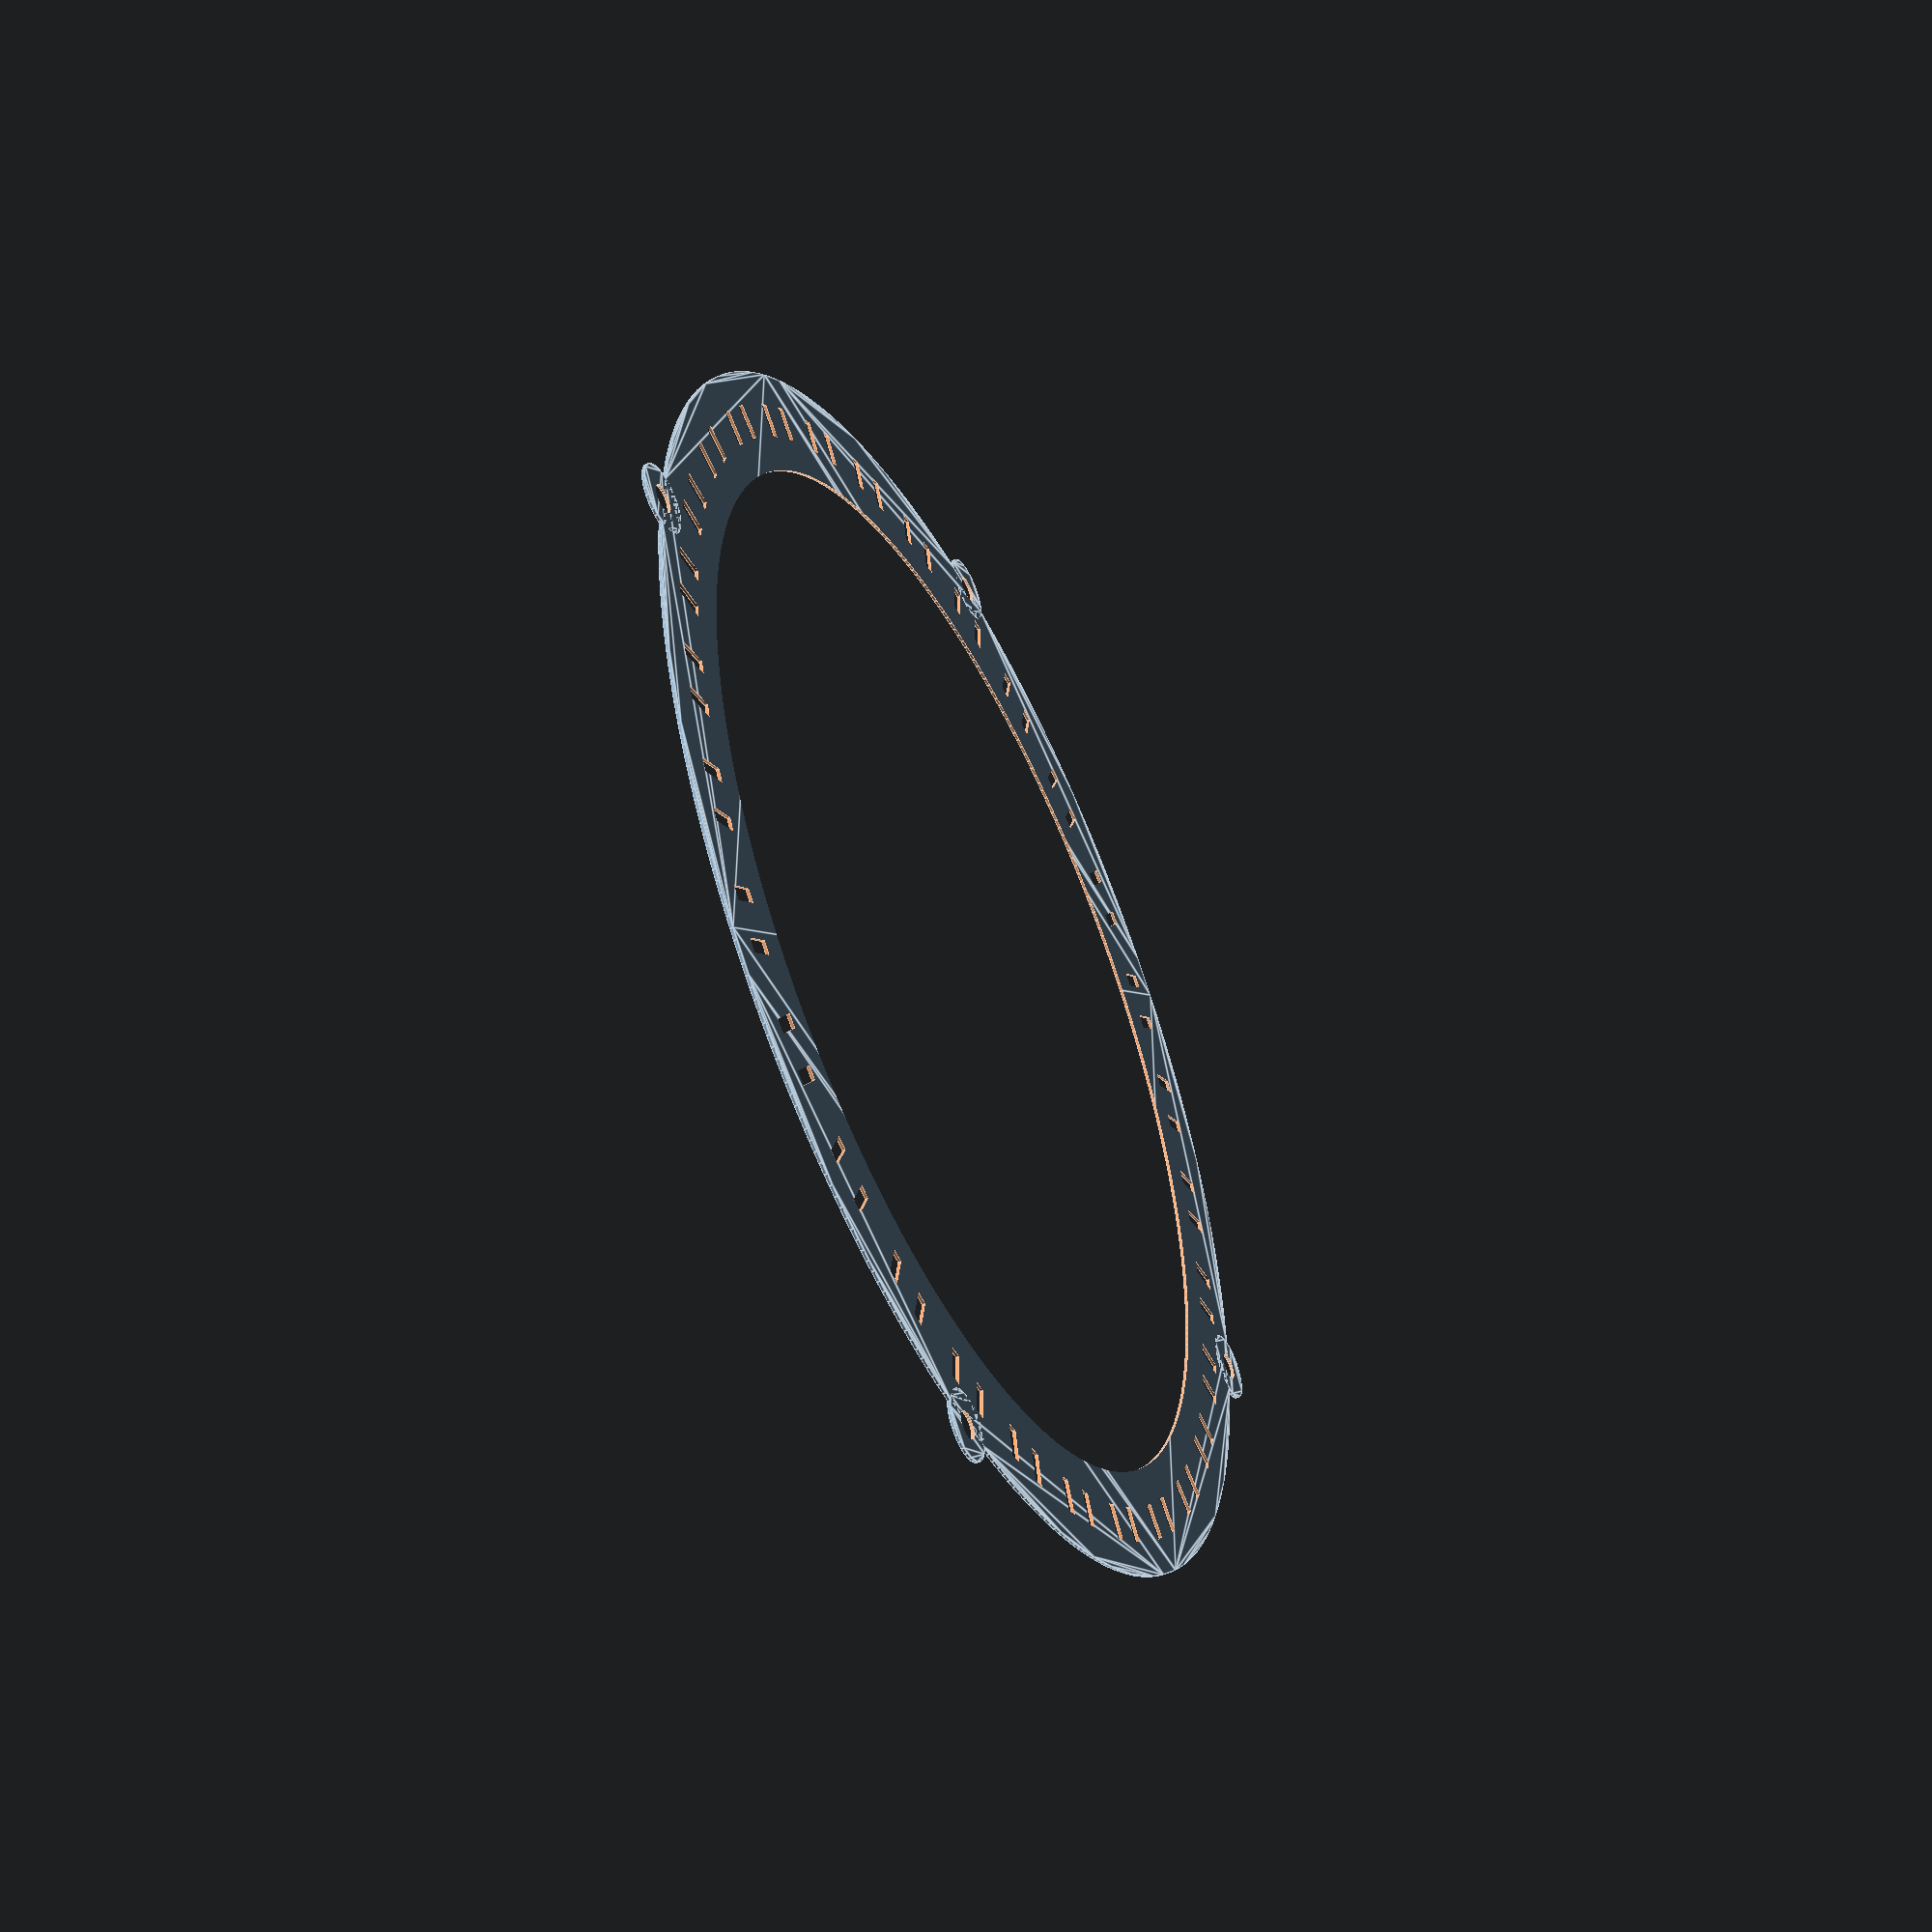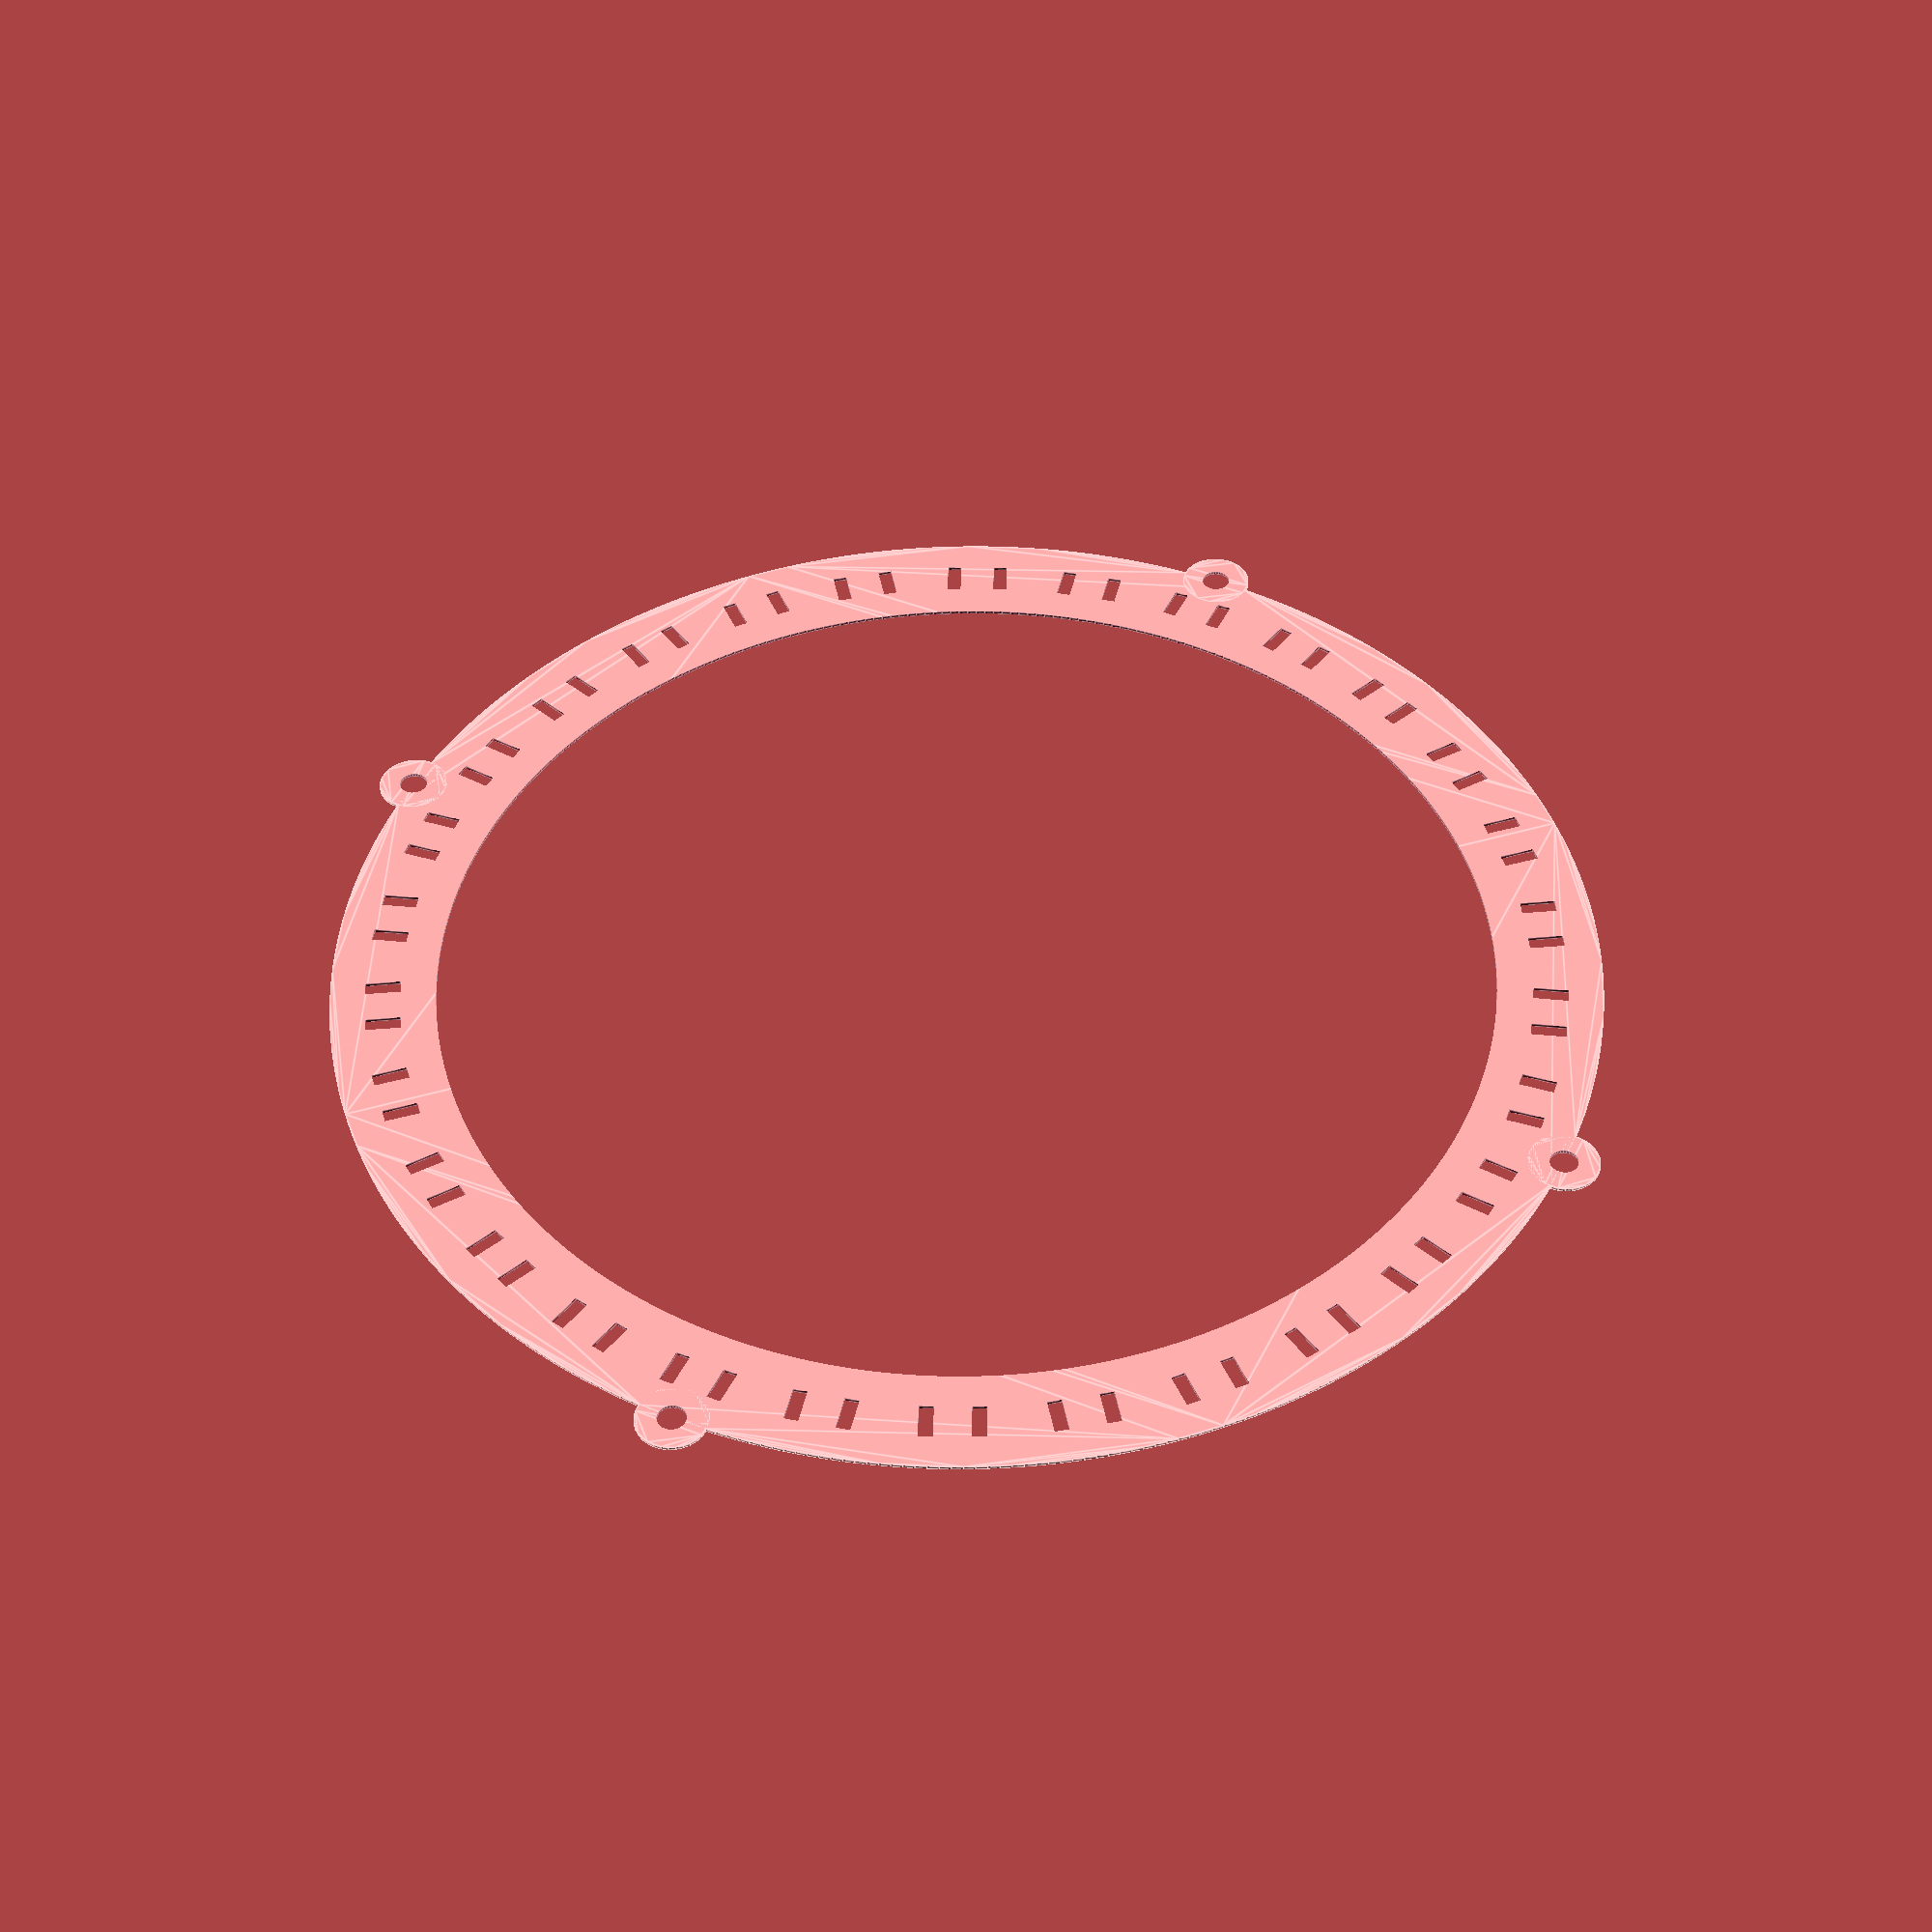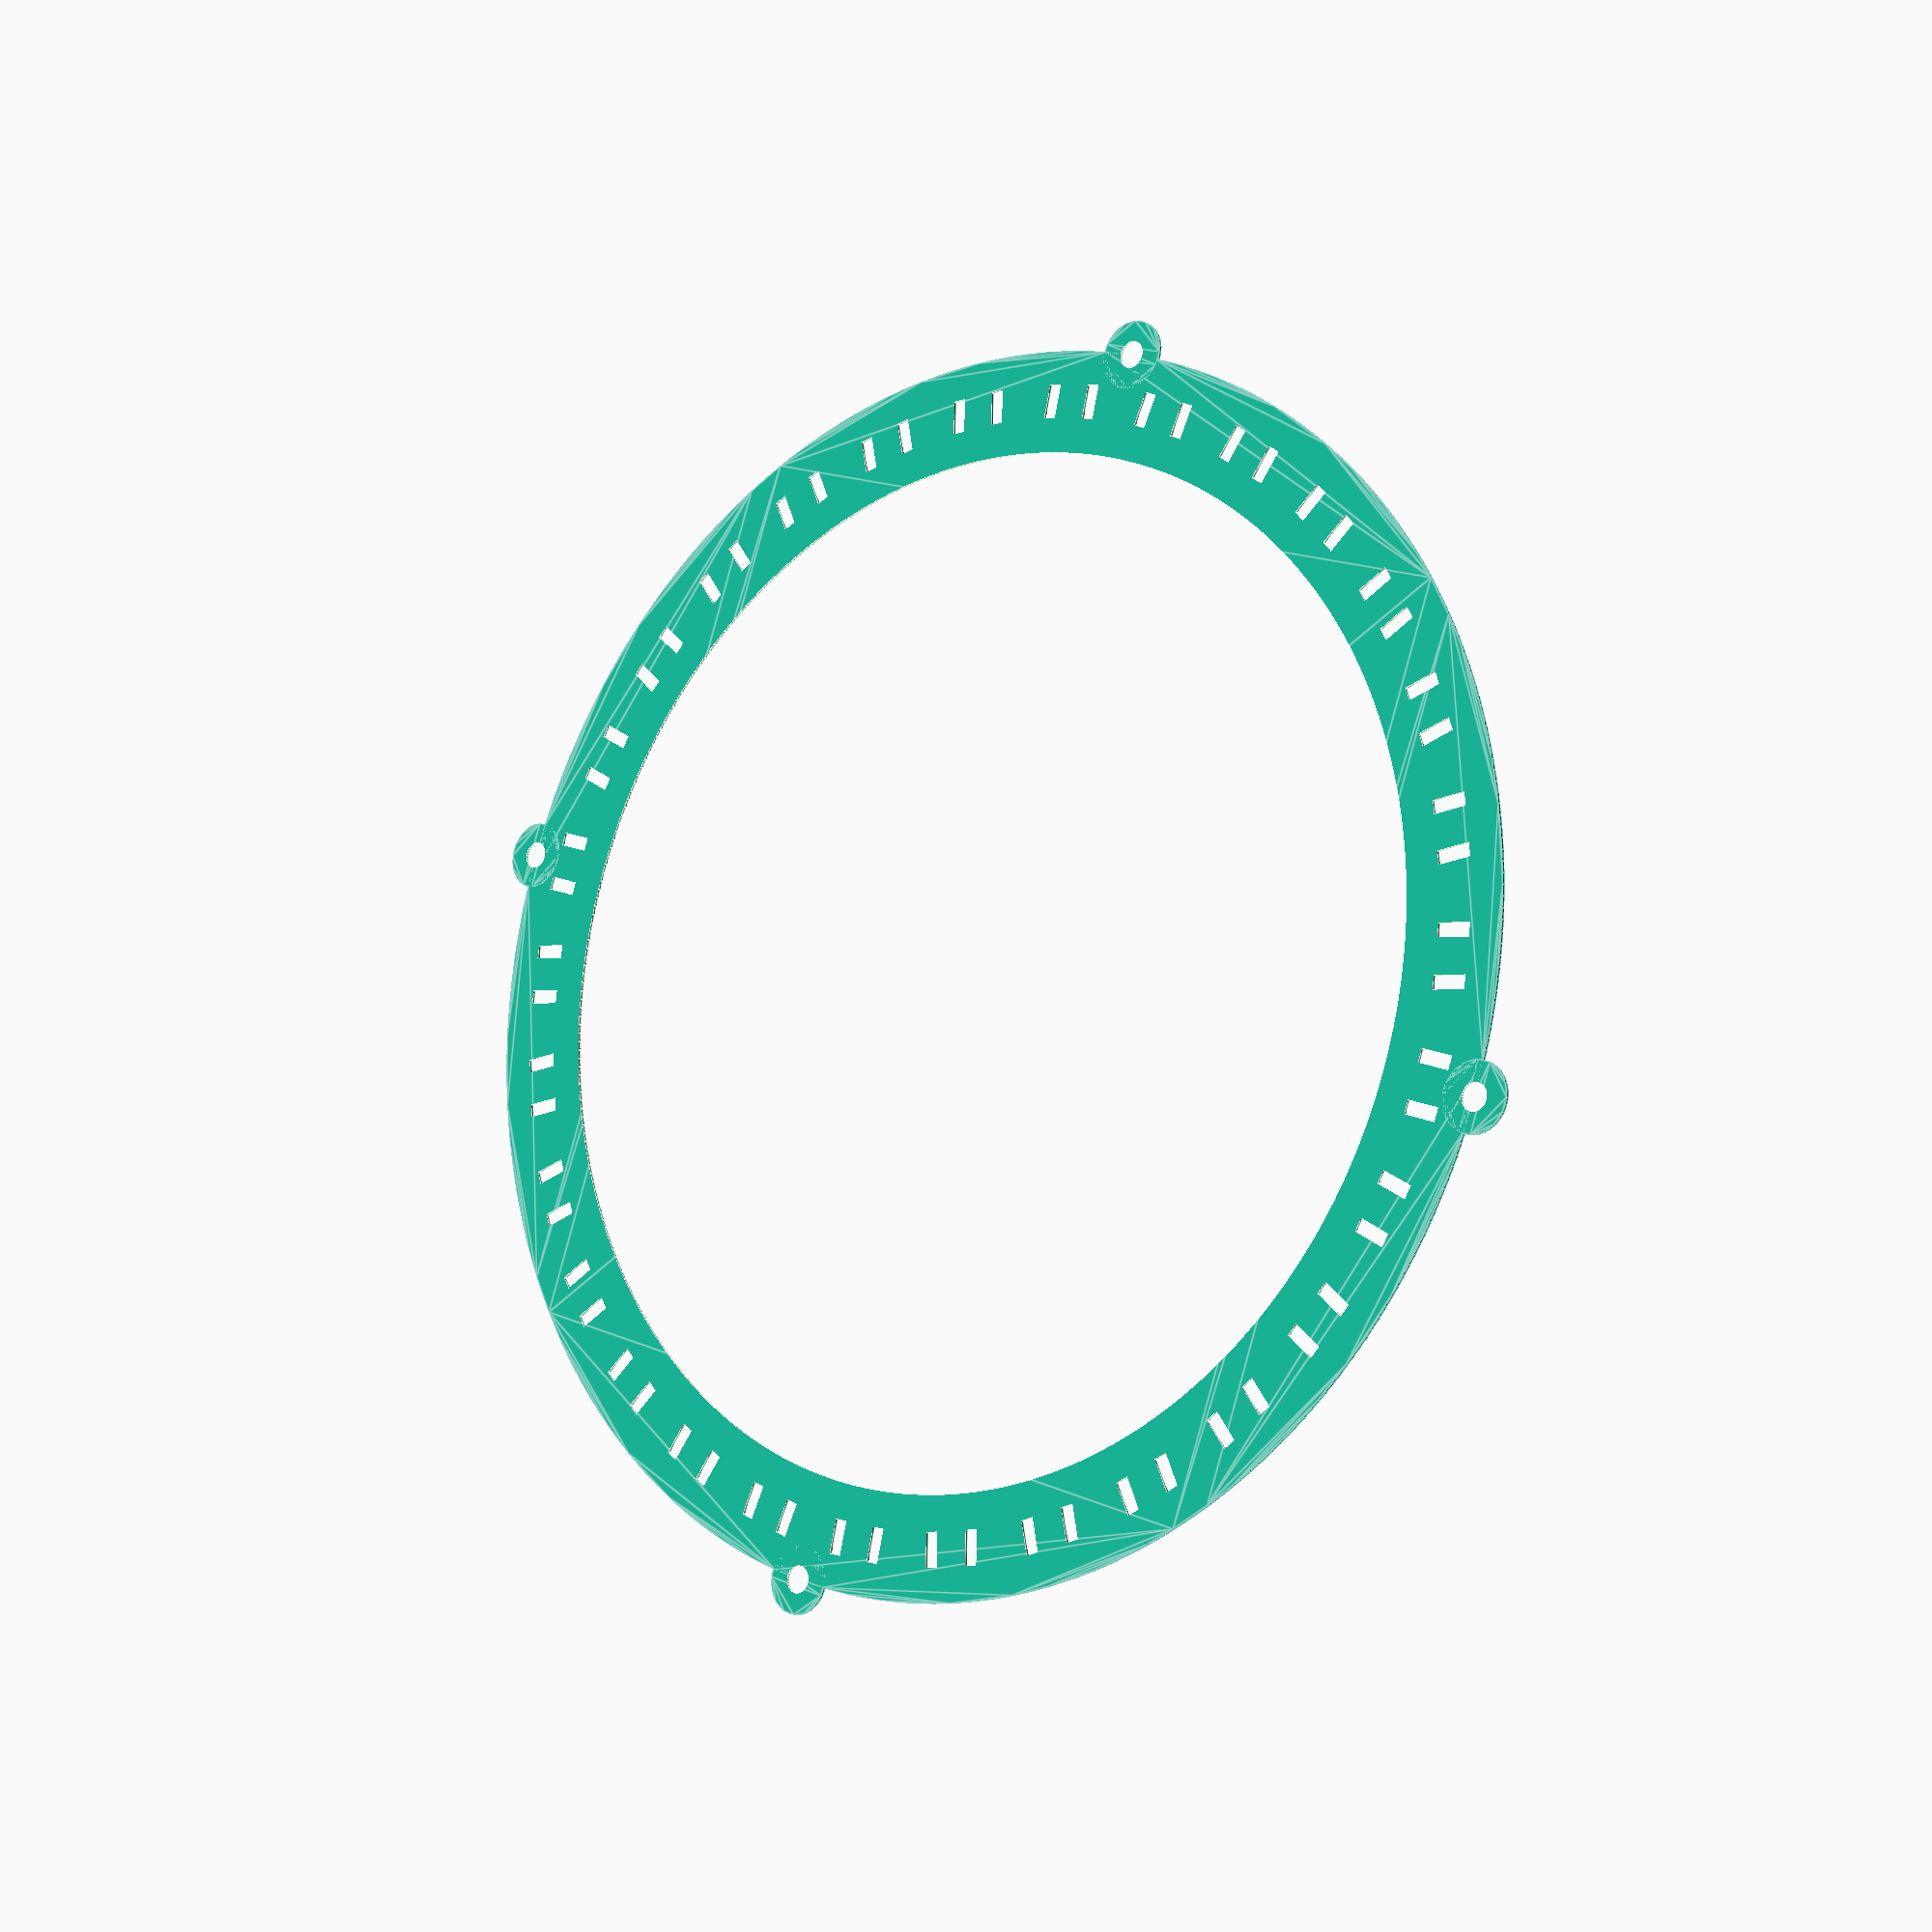
<openscad>


difference()
{

    union()
    {
        difference()
        {
            circle($fn=360, r=180);
            circle($fn=360, r=150);
            // translate([0,0,-1]) cylinder($fn=360, h=22, r=150);
        }
        
        rotate([0,0,0]) for(i = [1 : 4])
        {
            rotate([0,0,(360/4)*i]) translate([180,0,0]) circle($fn = 32, r=10);
        }
    }

    for(i = [1 : 30])
    {
        rotate([0,0, 12*i]) blockSlot();
    }
    
    rotate([0,0,0]) for(i = [1 : 4])
    {
        rotate([0,0,(360/4)*i]) translate([180,0,0]) circle($fn = 32, r=4);
    }
}



module blockSlot() {
    translate([5+160,2+5,0]) square([10,4], center=true);
    translate([5+160,-(2+5),0]) square([10,4], center=true);
}

</openscad>
<views>
elev=49.3 azim=270.0 roll=296.3 proj=p view=edges
elev=224.0 azim=295.2 roll=179.2 proj=p view=edges
elev=193.6 azim=160.3 roll=321.2 proj=p view=edges
</views>
